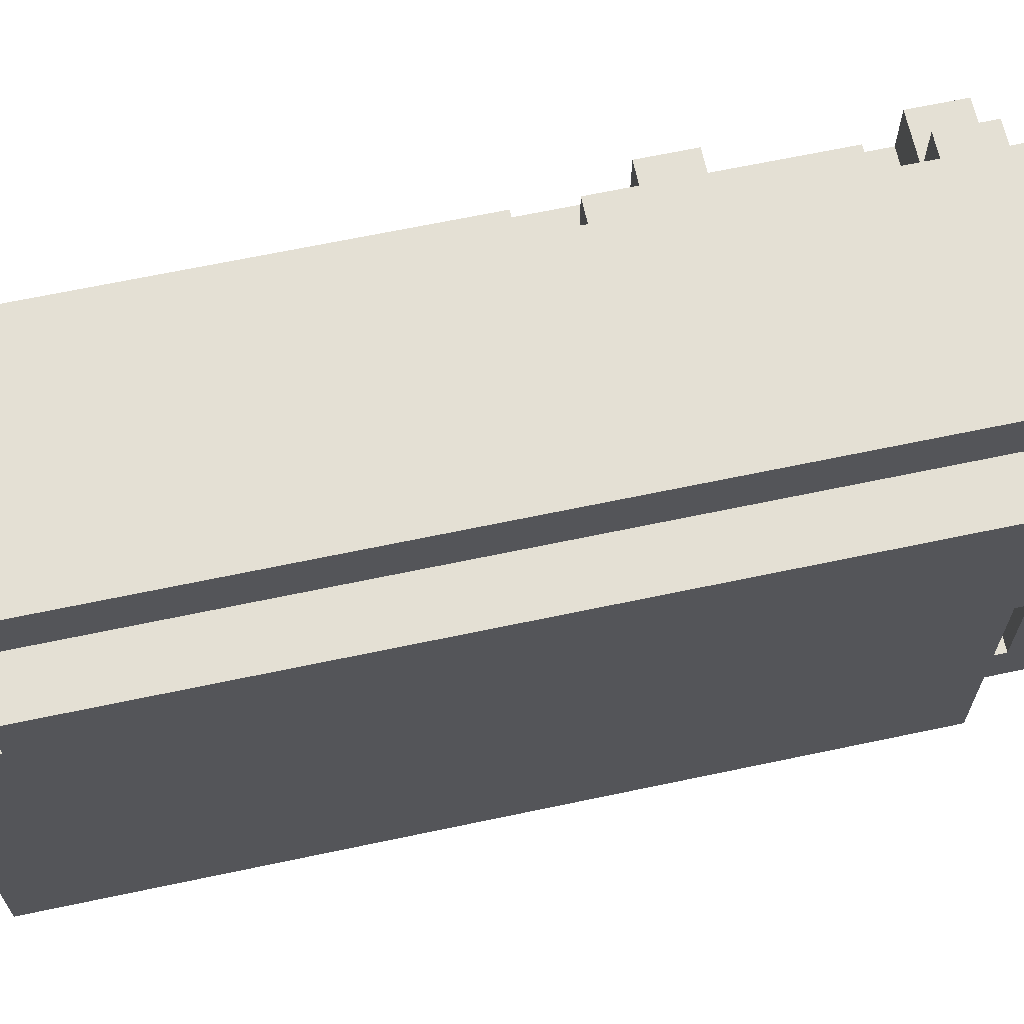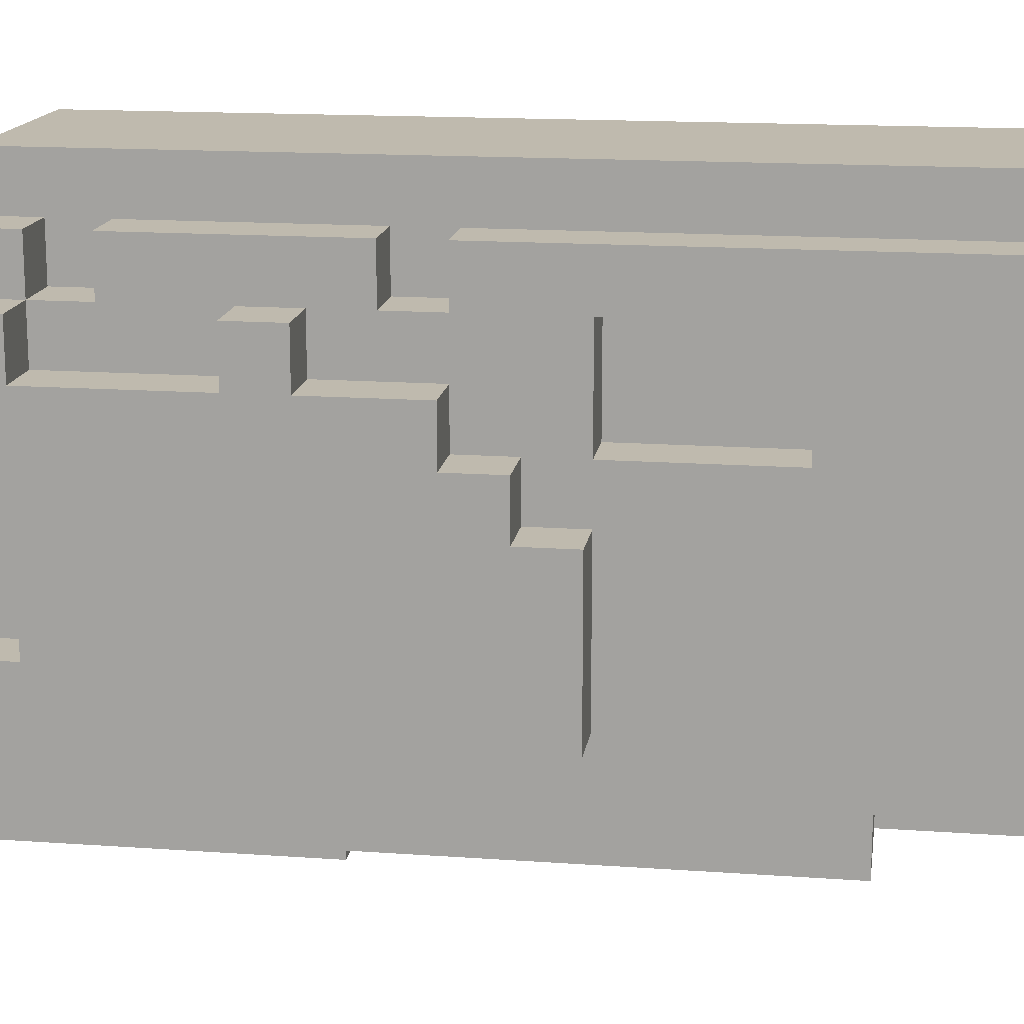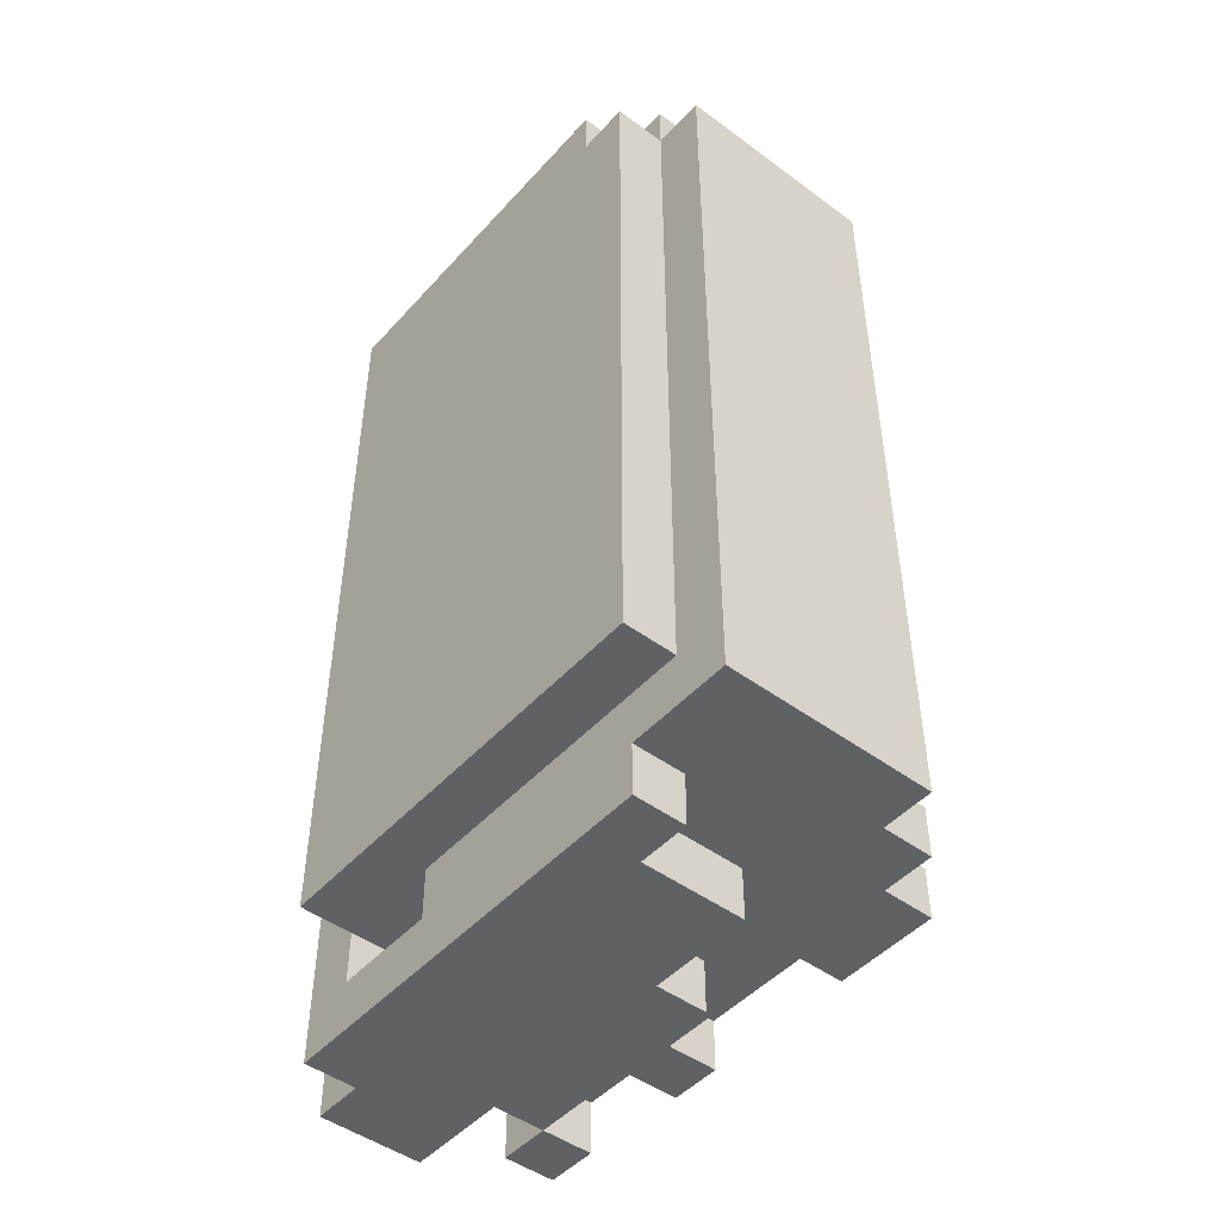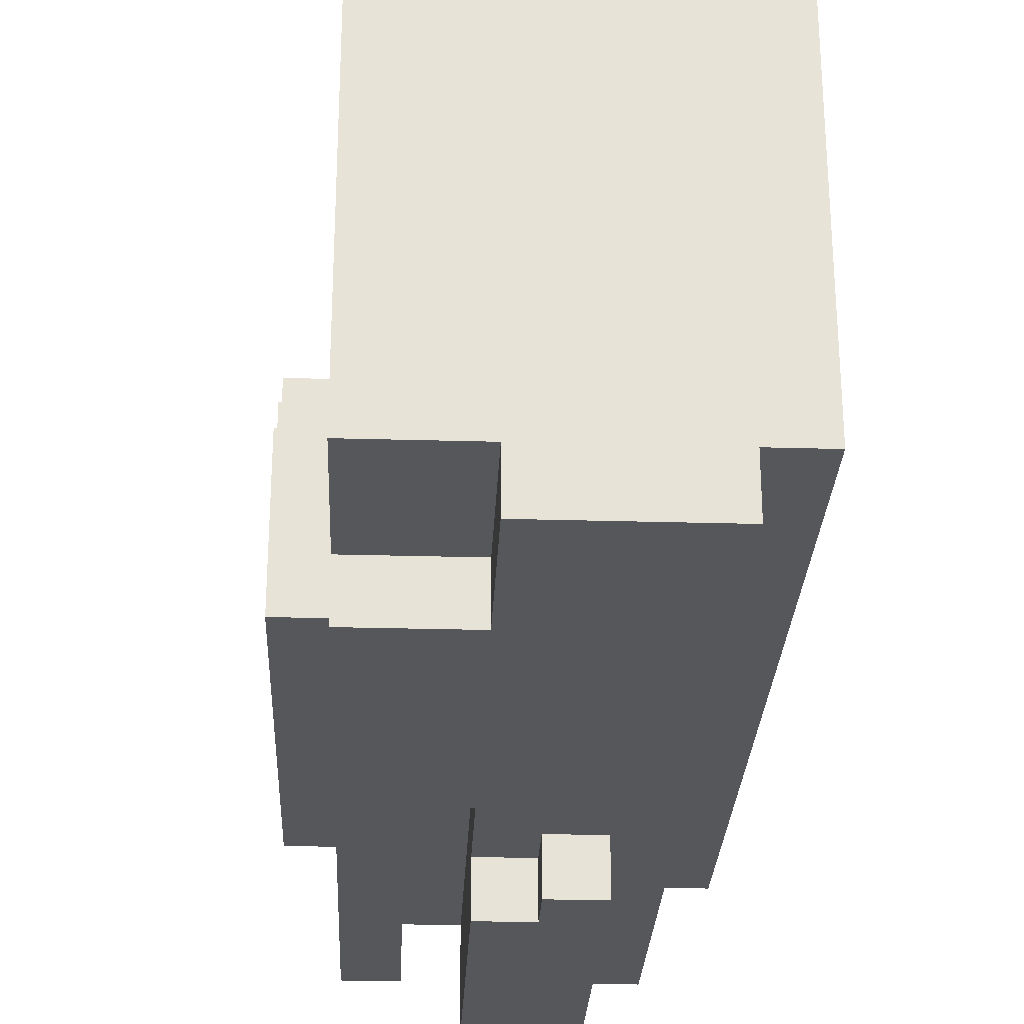
<metadata>
{"format":"obj","ext":"obj","renderer":"f3d","projection":"perspective","resolution":1024,"background":"white","views":[{"elev":66.1,"azim":-102.0,"up":"+Z"},{"elev":15.6,"azim":98.5,"up":"+Z"},{"elev":-47.6,"azim":-39.7,"up":"+Y"},{"elev":-27.4,"azim":177.5,"up":"+Z"}]}
</metadata>
<code>
o
v -0.3 -0.6 0.3
v -0.3 -0.6 -0.5
v -0.3 0.8 0.3
v -0.3 0.8 0.2
v -0.3 0.9 0.2
v -0.3 0.9 -0.5
v -0.2 -0.8 0.2
v -0.2 -0.8 -0.6
v -0.2 -0.7 0.4
v -0.2 -0.7 0.2
v -0.2 -0.7 -0.3
v -0.2 -0.7 -0.5
v -0.2 -0.6 0.3
v -0.2 -0.6 -0.3
v -0.2 -0.6 -0.5
v -0.2 0.8 0.4
v -0.2 0.8 0.3
v -0.2 0.8 0.2
v -0.2 0.9 0.3
v -0.2 0.9 0.2
v -0.2 0.9 -0.5
v -0.2 0.9 -0.6
v -0.1 -0.8 -0.6
v -0.1 -0.8 -0.7
v -0.1 -0.7 -0.3
v -0.1 -0.7 -0.5
v -0.1 -0.6 -0.3
v -0.1 -0.6 -0.5
v -0.1 -0.1 -0.6
v -0.1 -0.1 -0.7
v 0.2 -0.8 -0.5
v 0.2 -0.8 -0.6
v 0.2 0 -0.5
v 0.2 0 -0.6
v -0.1 -0.8 0.2
v -0.1 -0.8 0.1
v -0.1 -0.7 0.2
v -0.1 -0.7 0.1
v 0 -0.2 -0.6
v 0 -0.2 -0.7
v 0 -0.1 -0.6
v 0 -0.1 -0.7
v 0.1 -0.8 0.1
v 0.1 -0.8 -0.1
v 0.1 -0.8 -0.5
v 0.1 -0.8 -0.7
v 0.1 -0.7 0.1
v 0.1 -0.7 -0.1
v 0.1 -0.2 -0.6
v 0.1 -0.2 -0.7
v 0.1 0 -0.5
v 0.1 0 -0.6
v 0.1 0.6 -0.5
v 0.1 0.6 -0.6
v 0.1 0.9 -0.5
v 0.1 0.9 -0.6
v 0.2 -0.8 -0.1
v 0.2 -0.8 -0.5
v 0.2 -0.7 0.4
v 0.2 -0.7 0.3
v 0.2 -0.7 -0.1
v 0.2 -0.7 -0.5
v 0.2 -0.6 0.3
v 0.2 -0.6 0.2
v 0.2 -0.5 0.3
v 0.2 -0.5 0.2
v 0.2 -0.1 0.3
v 0.2 -0.1 0.2
v 0.2 0 0.3
v 0.2 0 0.2
v 0.2 0.2 0.2
v 0.2 0.2 0
v 0.2 0.3 0.2
v 0.2 0.3 0.1
v 0.2 0.5 0.1
v 0.2 0.5 0
v 0.2 0.8 0.4
v 0.2 0.8 0.3
v 0.2 0.8 0.2
v 0.2 0.9 0.3
v 0.2 0.9 0.2
v 0.3 -0.8 -0.5
v 0.3 -0.8 -0.6
v 0.3 -0.7 0.3
v 0.3 -0.7 0.2
v 0.3 -0.7 0
v 0.3 -0.7 -0.3
v 0.3 -0.7 -0.4
v 0.3 -0.7 -0.5
v 0.3 -0.6 0.3
v 0.3 -0.6 0.2
v 0.3 -0.6 0.1
v 0.3 -0.6 0
v 0.3 -0.6 -0.3
v 0.3 -0.5 0.3
v 0.3 -0.5 0.2
v 0.3 -0.3 0.2
v 0.3 -0.3 0.1
v 0.3 -0.2 0.2
v 0.3 -0.2 0.1
v 0.3 -0.1 0.3
v 0.3 -0.1 0.2
v 0.3 0 0.3
v 0.3 0 0.2
v 0.3 0 0.1
v 0.3 0 0
v 0.3 0.1 0
v 0.3 0.1 -0.1
v 0.3 0.2 0.2
v 0.3 0.2 0
v 0.3 0.2 -0.1
v 0.3 0.2 -0.4
v 0.3 0.3 0.2
v 0.3 0.3 0.1
v 0.3 0.5 0.1
v 0.3 0.5 0
v 0.3 0.6 -0.5
v 0.3 0.6 -0.6
v 0.3 0.8 0.3
v 0.3 0.8 0.2
v 0.3 0.9 0.2
v 0.3 0.9 -0.5
v 0.4 -0.7 0.2
v 0.4 -0.7 0
v 0.4 -0.7 -0.3
v 0.4 -0.7 -0.4
v 0.4 -0.6 0.2
v 0.4 -0.6 0.1
v 0.4 -0.6 0
v 0.4 -0.6 -0.3
v 0.4 -0.3 0.2
v 0.4 -0.3 0.1
v 0.4 -0.2 0.2
v 0.4 -0.2 0.1
v 0.4 0 0.1
v 0.4 0 0
v 0.4 0.1 0
v 0.4 0.1 -0.1
v 0.4 0.2 -0.1
v 0.4 0.2 -0.4
v -0.2 -0.7 0.4
v -0.2 0.8 0.4
v 0.2 -0.7 0.4
v 0.2 0.8 0.4
v -0.3 -0.6 0.3
v -0.3 0.8 0.3
v -0.2 -0.6 0.3
v -0.2 0.8 0.3
v -0.2 0.9 0.3
v 0.2 -0.7 0.3
v 0.2 -0.6 0.3
v 0.2 -0.5 0.3
v 0.2 -0.1 0.3
v 0.2 0 0.3
v 0.2 0.8 0.3
v 0.2 0.9 0.3
v 0.3 -0.7 0.3
v 0.3 -0.6 0.3
v 0.3 -0.5 0.3
v 0.3 -0.1 0.3
v 0.3 0 0.3
v 0.3 0.8 0.3
v -0.3 0.8 0.2
v -0.3 0.9 0.2
v -0.2 -0.8 0.2
v -0.2 -0.7 0.2
v -0.2 0.8 0.2
v -0.2 0.9 0.2
v -0.1 -0.8 0.2
v -0.1 -0.7 0.2
v 0.2 -0.6 0.2
v 0.2 -0.5 0.2
v 0.2 -0.1 0.2
v 0.2 0 0.2
v 0.2 0.8 0.2
v 0.2 0.9 0.2
v 0.3 -0.7 0.2
v 0.3 -0.6 0.2
v 0.3 -0.5 0.2
v 0.3 -0.3 0.2
v 0.3 -0.2 0.2
v 0.3 -0.1 0.2
v 0.3 0 0.2
v 0.3 0.8 0.2
v 0.3 0.9 0.2
v 0.4 -0.7 0.2
v 0.4 -0.6 0.2
v 0.4 -0.3 0.2
v 0.4 -0.2 0.2
v -0.1 -0.8 0.1
v -0.1 -0.7 0.1
v 0.1 -0.8 0.1
v 0.1 -0.7 0.1
v 0.3 -0.6 0.1
v 0.3 -0.3 0.1
v 0.3 -0.2 0.1
v 0.3 0 0.1
v 0.4 -0.6 0.1
v 0.4 -0.3 0.1
v 0.4 -0.2 0.1
v 0.4 0 0.1
v 0.2 0.2 0
v 0.2 0.5 0
v 0.3 0 0
v 0.3 0.1 0
v 0.3 0.2 0
v 0.3 0.5 0
v 0.4 0 0
v 0.4 0.1 0
v 0.1 -0.8 -0.1
v 0.1 -0.7 -0.1
v 0.2 -0.8 -0.1
v 0.2 -0.7 -0.1
v 0.3 0.1 -0.1
v 0.3 0.2 -0.1
v 0.4 0.1 -0.1
v 0.4 0.2 -0.1
v 0.3 -0.7 -0.3
v 0.3 -0.6 -0.3
v 0.4 -0.7 -0.3
v 0.4 -0.6 -0.3
v -0.2 -0.7 -0.5
v -0.2 -0.6 -0.5
v -0.1 -0.7 -0.5
v -0.1 -0.6 -0.5
v 0.2 -0.8 -0.5
v 0.2 -0.7 -0.5
v 0.3 -0.8 -0.5
v 0.3 -0.7 -0.5
v 0.2 0.2 0.2
v 0.2 0.3 0.2
v 0.3 0.2 0.2
v 0.3 0.3 0.2
v 0.2 0.3 0.1
v 0.2 0.5 0.1
v 0.3 0.3 0.1
v 0.3 0.5 0.1
v 0.3 -0.7 0
v 0.3 -0.6 0
v 0.4 -0.7 0
v 0.4 -0.6 0
v -0.2 -0.7 -0.3
v -0.2 -0.6 -0.3
v -0.1 -0.7 -0.3
v -0.1 -0.6 -0.3
v 0.3 -0.7 -0.4
v 0.3 0.2 -0.4
v 0.4 -0.7 -0.4
v 0.4 0.2 -0.4
v -0.3 -0.6 -0.5
v -0.3 0.9 -0.5
v -0.2 -0.6 -0.5
v -0.2 0.9 -0.5
v 0.1 -0.8 -0.5
v 0.1 0 -0.5
v 0.1 0.6 -0.5
v 0.1 0.9 -0.5
v 0.2 -0.8 -0.5
v 0.2 0 -0.5
v 0.3 0.6 -0.5
v 0.3 0.9 -0.5
v -0.2 -0.8 -0.6
v -0.2 0.9 -0.6
v -0.1 -0.8 -0.6
v -0.1 -0.1 -0.6
v 0 -0.2 -0.6
v 0 -0.1 -0.6
v 0.1 -0.2 -0.6
v 0.1 0 -0.6
v 0.1 0.6 -0.6
v 0.1 0.9 -0.6
v 0.2 -0.8 -0.6
v 0.2 0 -0.6
v 0.3 -0.8 -0.6
v 0.3 0.6 -0.6
v -0.1 -0.8 -0.7
v -0.1 -0.1 -0.7
v 0 -0.2 -0.7
v 0 -0.1 -0.7
v 0.1 -0.8 -0.7
v 0.1 -0.2 -0.7
v -0.2 -0.8 0.2
v -0.1 -0.8 0.2
v -0.1 -0.8 0.1
v 0.1 -0.8 0.1
v 0.1 -0.8 -0.1
v 0.2 -0.8 -0.1
v 0.1 -0.8 -0.5
v 0.2 -0.8 -0.5
v 0.3 -0.8 -0.5
v -0.2 -0.8 -0.6
v -0.1 -0.8 -0.6
v 0.2 -0.8 -0.6
v 0.3 -0.8 -0.6
v -0.1 -0.8 -0.7
v 0.1 -0.8 -0.7
v -0.2 -0.7 0.4
v 0.2 -0.7 0.4
v 0.2 -0.7 0.3
v 0.3 -0.7 0.3
v -0.2 -0.7 0.2
v -0.1 -0.7 0.2
v 0.3 -0.7 0.2
v 0.4 -0.7 0.2
v -0.1 -0.7 0.1
v 0.1 -0.7 0.1
v 0.3 -0.7 0
v 0.4 -0.7 0
v 0.1 -0.7 -0.1
v 0.2 -0.7 -0.1
v 0.3 -0.7 -0.3
v 0.4 -0.7 -0.3
v 0.3 -0.7 -0.4
v 0.4 -0.7 -0.4
v 0.2 -0.7 -0.5
v 0.3 -0.7 -0.5
v -0.3 -0.6 0.3
v -0.2 -0.6 0.3
v 0.3 -0.6 0
v 0.4 -0.6 0
v -0.2 -0.6 -0.3
v -0.1 -0.6 -0.3
v 0.3 -0.6 -0.3
v 0.4 -0.6 -0.3
v -0.3 -0.6 -0.5
v -0.2 -0.6 -0.5
v -0.1 -0.6 -0.5
v 0.2 -0.5 0.3
v 0.3 -0.5 0.3
v 0.2 -0.5 0.2
v 0.3 -0.5 0.2
v 0.3 -0.3 0.2
v 0.4 -0.3 0.2
v 0.3 -0.3 0.1
v 0.4 -0.3 0.1
v 0.2 0 0.3
v 0.3 0 0.3
v 0.2 0 0.2
v 0.3 0 0.2
v 0.1 0 -0.5
v 0.2 0 -0.5
v 0.1 0 -0.6
v 0.2 0 -0.6
v 0.2 0.3 0.2
v 0.3 0.3 0.2
v 0.2 0.3 0.1
v 0.3 0.3 0.1
v 0.2 0.5 0.1
v 0.3 0.5 0.1
v 0.2 0.5 0
v 0.3 0.5 0
v -0.2 -0.7 -0.3
v -0.1 -0.7 -0.3
v -0.2 -0.7 -0.5
v -0.1 -0.7 -0.5
v 0.2 -0.6 0.3
v 0.3 -0.6 0.3
v 0.2 -0.6 0.2
v 0.3 -0.6 0.2
v 0.4 -0.6 0.2
v 0.3 -0.6 0.1
v 0.4 -0.6 0.1
v 0.3 -0.2 0.2
v 0.4 -0.2 0.2
v 0.3 -0.2 0.1
v 0.4 -0.2 0.1
v 0 -0.2 -0.6
v 0.1 -0.2 -0.6
v 0 -0.2 -0.7
v 0.1 -0.2 -0.7
v 0.2 -0.1 0.3
v 0.3 -0.1 0.3
v 0.2 -0.1 0.2
v 0.3 -0.1 0.2
v -0.1 -0.1 -0.6
v 0 -0.1 -0.6
v -0.1 -0.1 -0.7
v 0 -0.1 -0.7
v 0.3 0 0.1
v 0.4 0 0.1
v 0.3 0 0
v 0.4 0 0
v 0.3 0.1 0
v 0.4 0.1 0
v 0.3 0.1 -0.1
v 0.4 0.1 -0.1
v 0.2 0.2 0.2
v 0.3 0.2 0.2
v 0.2 0.2 0
v 0.3 0.2 0
v 0.3 0.2 -0.1
v 0.4 0.2 -0.1
v 0.3 0.2 -0.4
v 0.4 0.2 -0.4
v 0.1 0.6 -0.5
v 0.3 0.6 -0.5
v 0.1 0.6 -0.6
v 0.3 0.6 -0.6
v -0.2 0.8 0.4
v 0.2 0.8 0.4
v -0.3 0.8 0.3
v -0.2 0.8 0.3
v 0.2 0.8 0.3
v 0.3 0.8 0.3
v -0.3 0.8 0.2
v -0.2 0.8 0.2
v 0.2 0.8 0.2
v 0.3 0.8 0.2
v -0.2 0.9 0.3
v 0.2 0.9 0.3
v -0.3 0.9 0.2
v -0.2 0.9 0.2
v 0.2 0.9 0.2
v 0.3 0.9 0.2
v -0.3 0.9 -0.5
v -0.2 0.9 -0.5
v 0.1 0.9 -0.5
v 0.3 0.9 -0.5
v -0.2 0.9 -0.6
v 0.1 0.9 -0.6
f 3 2 1
f 4 2 3
f 5 2 4
f 6 2 5
f 10 8 7
f 11 8 10
f 12 8 11
f 13 10 9
f 13 11 10
f 14 11 13
f 15 8 12
f 16 13 9
f 17 13 16
f 19 18 17
f 20 18 19
f 21 8 15
f 22 8 21
f 27 26 25
f 28 26 27
f 29 24 23
f 30 24 29
f 33 32 31
f 34 32 33
f 35 36 37
f 37 36 38
f 39 40 41
f 41 40 42
f 43 44 47
f 47 44 48
f 45 46 49
f 49 46 50
f 45 49 51
f 51 49 52
f 53 54 55
f 55 54 56
f 57 58 61
f 61 58 62
f 59 60 63
f 59 63 65
f 63 64 65
f 65 64 66
f 59 65 67
f 59 67 69
f 67 68 69
f 69 68 70
f 71 72 73
f 73 72 74
f 74 72 75
f 75 72 76
f 59 69 77
f 77 69 78
f 78 79 80
f 80 79 81
f 82 83 89
f 84 85 90
f 90 85 91
f 86 87 93
f 93 87 94
f 91 92 96
f 96 92 97
f 95 96 97
f 97 92 98
f 95 97 99
f 95 99 101
f 99 100 101
f 101 100 102
f 102 100 104
f 104 100 105
f 104 105 107
f 105 106 107
f 103 104 107
f 103 107 109
f 107 108 109
f 109 108 110
f 110 108 111
f 88 89 112
f 103 109 113
f 113 114 115
f 110 111 116
f 111 112 116
f 89 83 117
f 115 116 117
f 116 112 117
f 112 89 117
f 117 83 118
f 113 115 119
f 103 113 119
f 115 117 119
f 119 117 120
f 120 117 121
f 121 117 122
f 123 124 127
f 127 124 128
f 128 124 129
f 125 126 130
f 128 129 132
f 129 130 132
f 131 132 133
f 132 130 134
f 133 132 134
f 134 130 135
f 135 130 136
f 136 130 137
f 137 130 138
f 138 130 139
f 130 126 140
f 139 130 140
f 143 142 141
f 144 142 143
f 147 146 145
f 148 146 147
f 155 149 148
f 156 149 155
f 157 151 150
f 158 151 157
f 159 153 152
f 160 153 159
f 161 155 154
f 162 155 161
f 167 164 163
f 168 164 167
f 169 166 165
f 170 166 169
f 178 172 171
f 179 172 178
f 182 174 173
f 183 174 182
f 184 176 175
f 185 176 184
f 186 178 177
f 187 178 186
f 188 181 180
f 189 181 188
f 192 191 190
f 193 191 192
f 198 195 194
f 199 195 198
f 200 197 196
f 201 197 200
f 206 203 202
f 207 203 206
f 208 205 204
f 209 205 208
f 212 211 210
f 213 211 212
f 216 215 214
f 217 215 216
f 220 219 218
f 221 219 220
f 224 223 222
f 225 223 224
f 228 227 226
f 229 227 228
f 230 231 232
f 232 231 233
f 234 235 236
f 236 235 237
f 238 239 240
f 240 239 241
f 242 243 244
f 244 243 245
f 246 247 248
f 248 247 249
f 250 251 252
f 252 251 253
f 254 255 258
f 258 255 259
f 256 257 260
f 260 257 261
f 262 263 264
f 264 263 265
f 265 263 267
f 266 267 268
f 267 263 269
f 268 267 269
f 269 263 270
f 270 263 271
f 269 270 273
f 272 273 274
f 273 270 275
f 274 273 275
f 276 277 278
f 278 277 279
f 276 278 280
f 280 278 281
f 284 283 282
f 286 285 284
f 288 286 284
f 288 287 286
f 289 287 288
f 291 284 282
f 291 288 284
f 292 288 291
f 293 290 289
f 294 290 293
f 295 288 292
f 296 288 295
f 299 298 297
f 301 299 297
f 301 300 299
f 302 300 301
f 303 300 302
f 305 304 303
f 305 303 302
f 306 304 305
f 307 304 306
f 308 304 307
f 309 307 306
f 310 307 309
f 311 307 310
f 313 311 310
f 313 312 311
f 314 312 313
f 315 313 310
f 316 313 315
f 321 318 317
f 323 320 319
f 324 320 323
f 325 322 321
f 325 321 317
f 326 322 325
f 327 322 326
f 330 329 328
f 331 329 330
f 334 333 332
f 335 333 334
f 338 337 336
f 339 337 338
f 342 341 340
f 343 341 342
f 346 345 344
f 347 345 346
f 350 349 348
f 351 349 350
f 352 353 354
f 354 353 355
f 356 357 358
f 358 357 359
f 359 360 361
f 361 360 362
f 363 364 365
f 365 364 366
f 367 368 369
f 369 368 370
f 371 372 373
f 373 372 374
f 375 376 377
f 377 376 378
f 379 380 381
f 381 380 382
f 383 384 385
f 385 384 386
f 387 388 389
f 389 388 390
f 391 392 393
f 393 392 394
f 395 396 397
f 397 396 398
f 399 400 402
f 402 400 403
f 401 402 405
f 405 402 406
f 403 404 407
f 407 404 408
f 409 410 412
f 412 410 413
f 411 412 415
f 413 414 415
f 412 413 415
f 415 414 416
f 416 414 417
f 417 414 418
f 416 417 419
f 419 417 420

</code>
